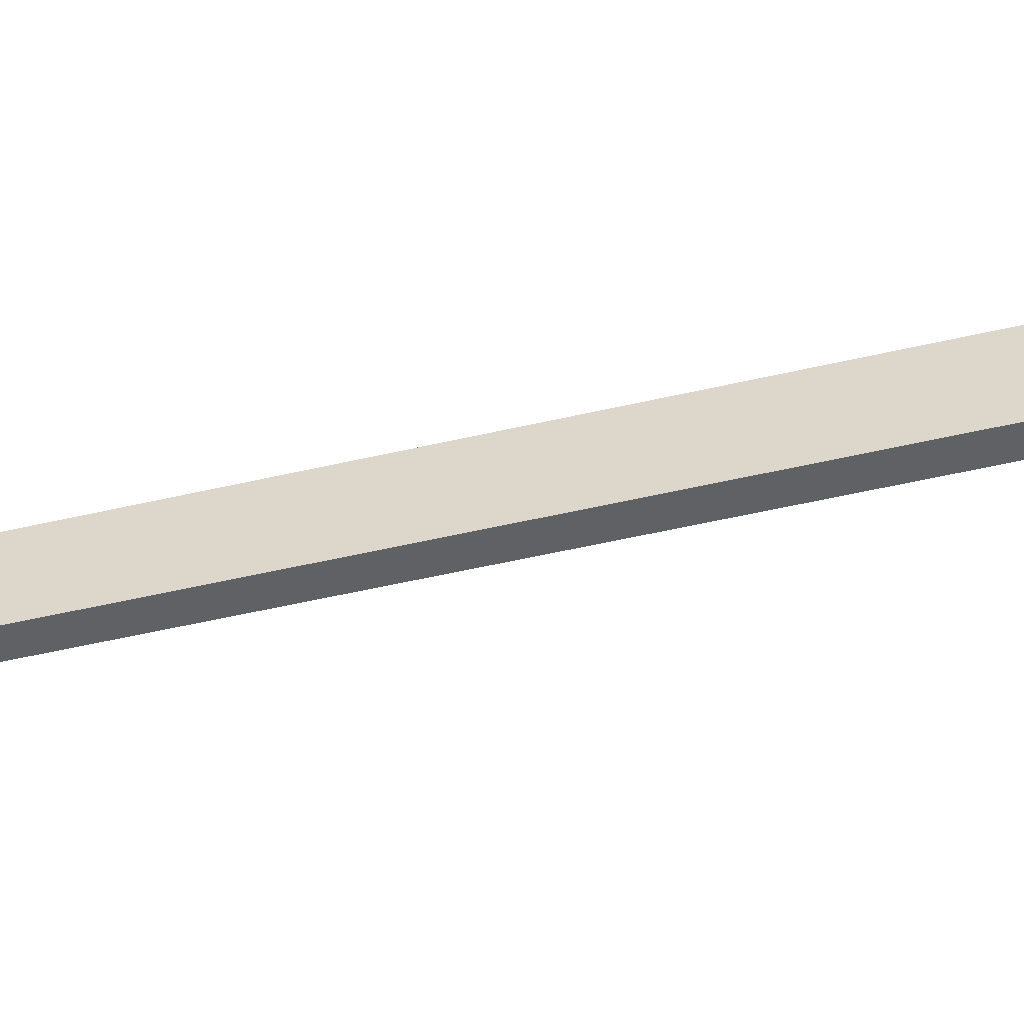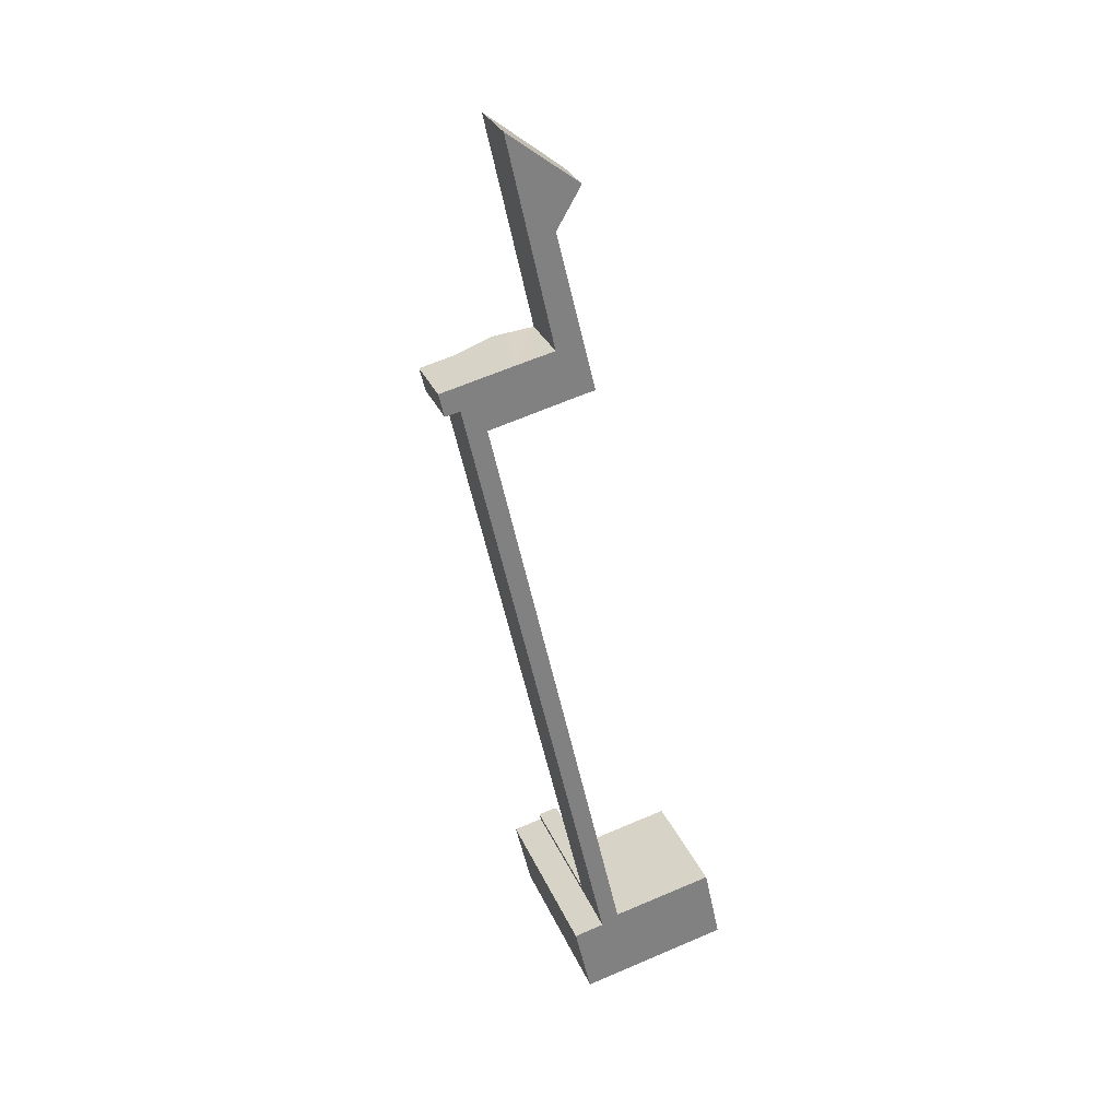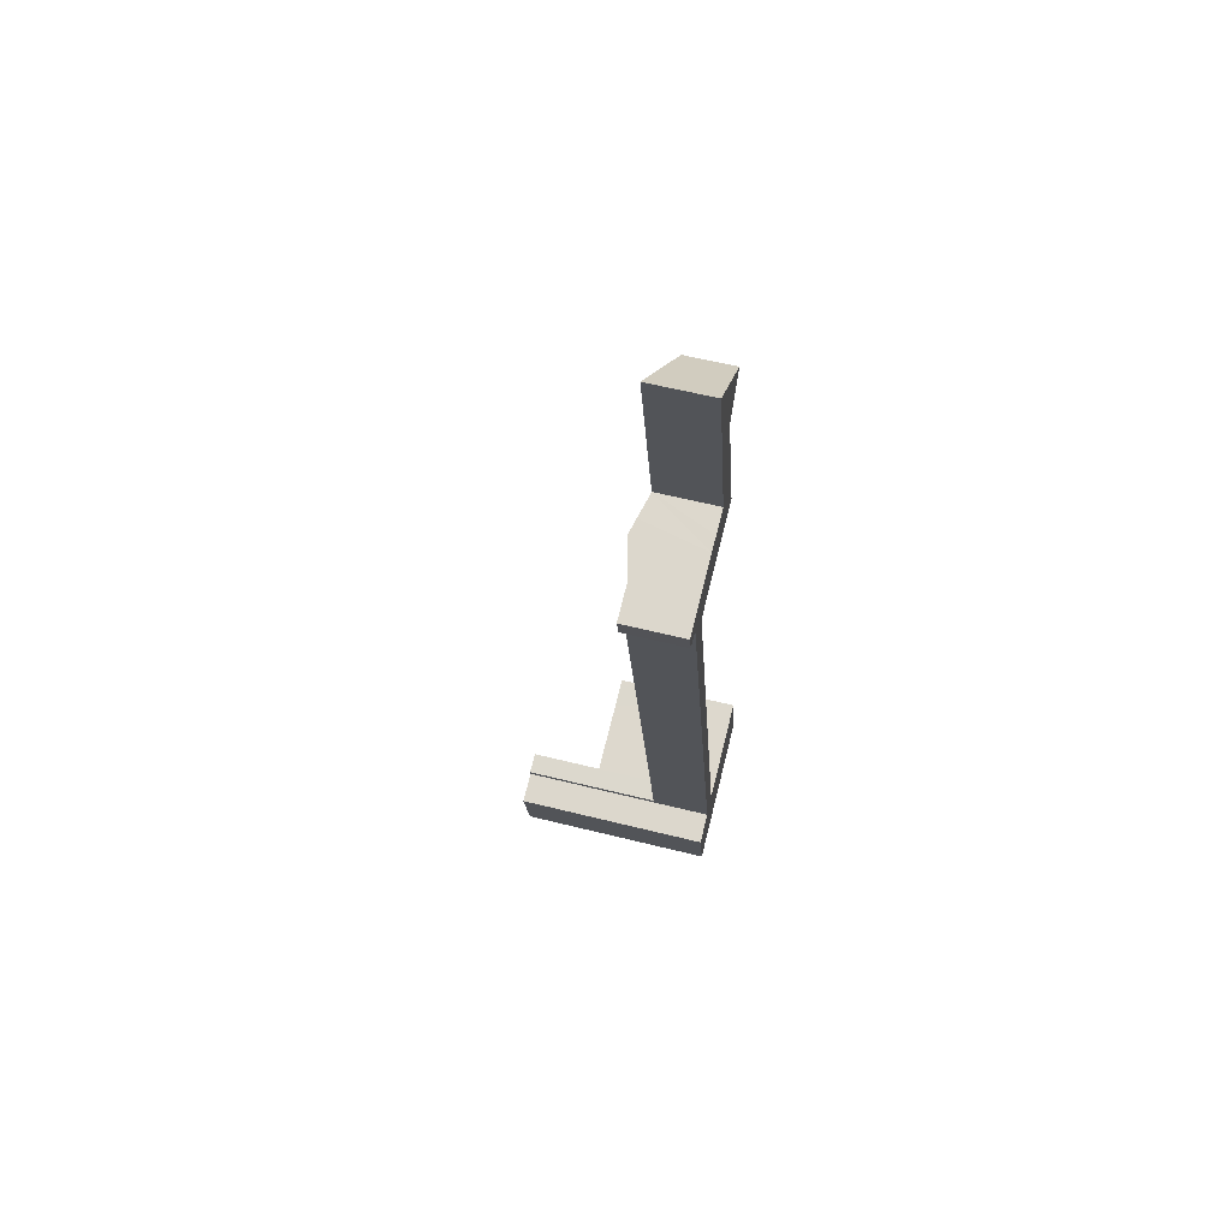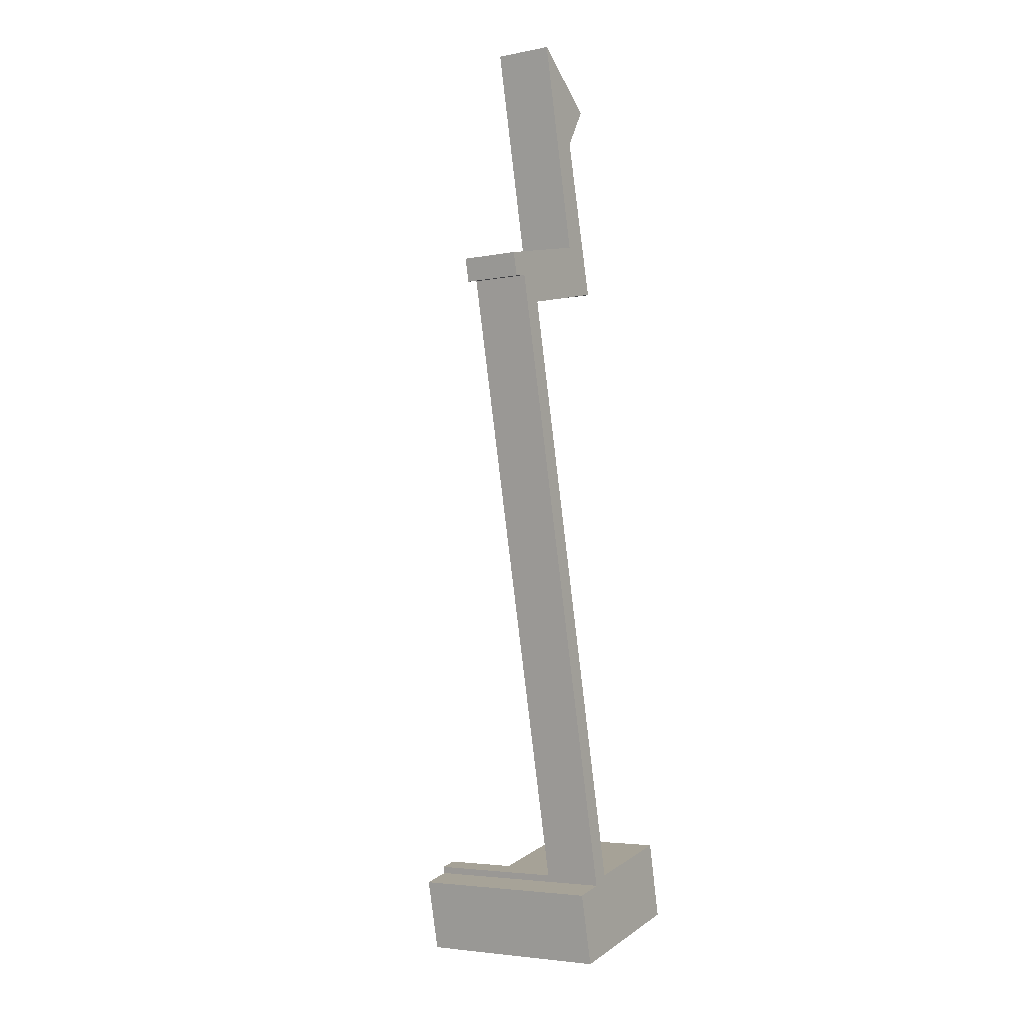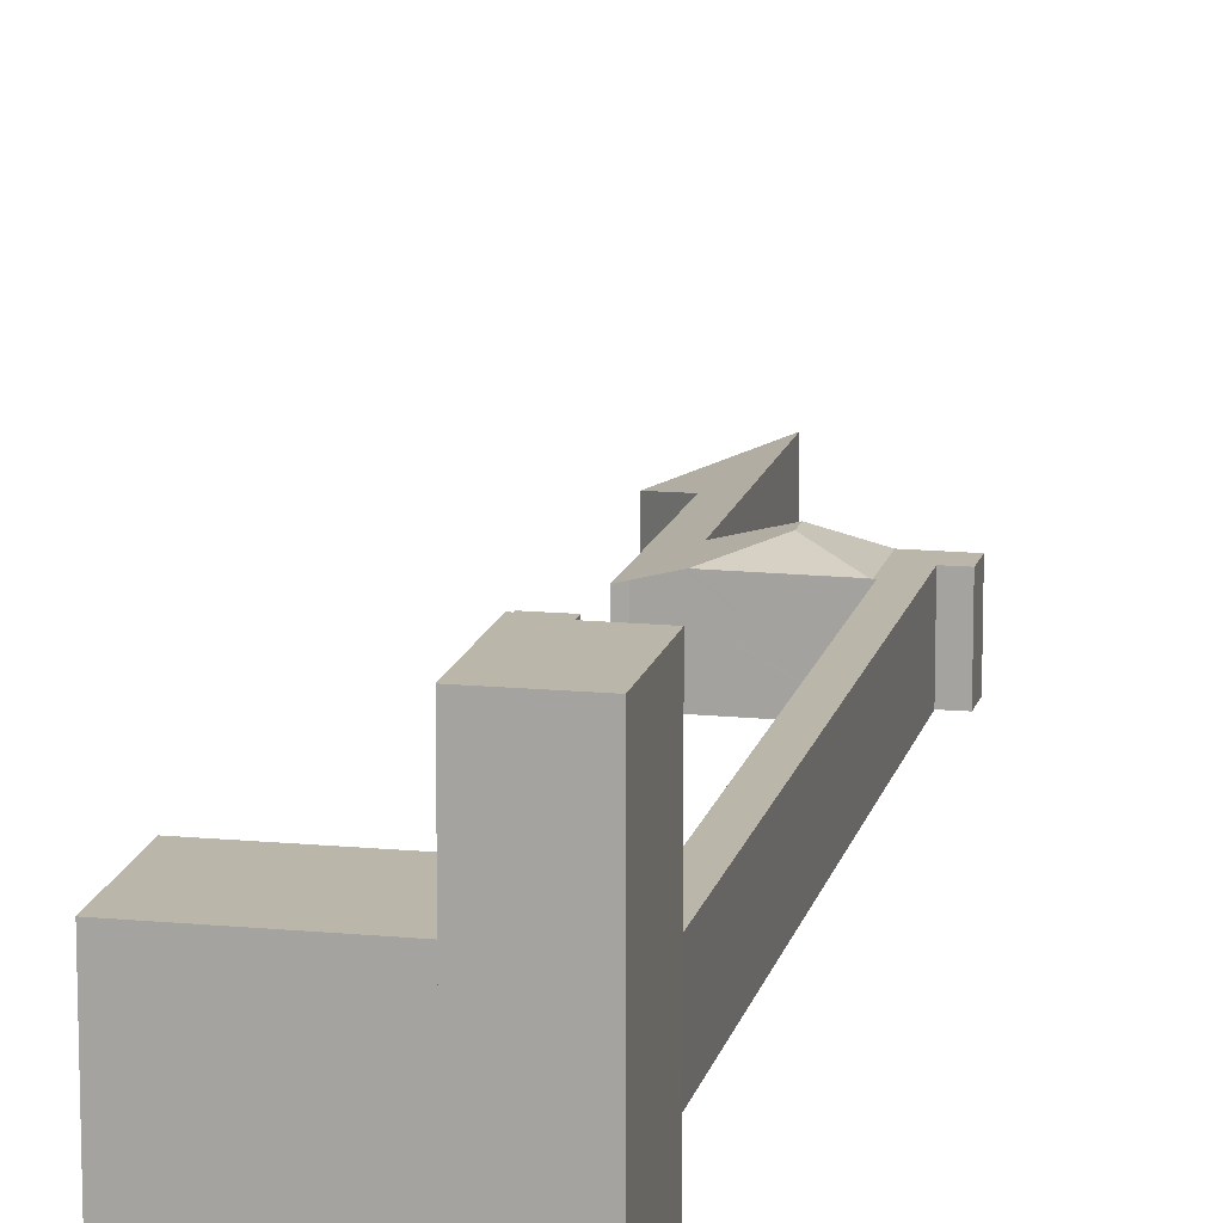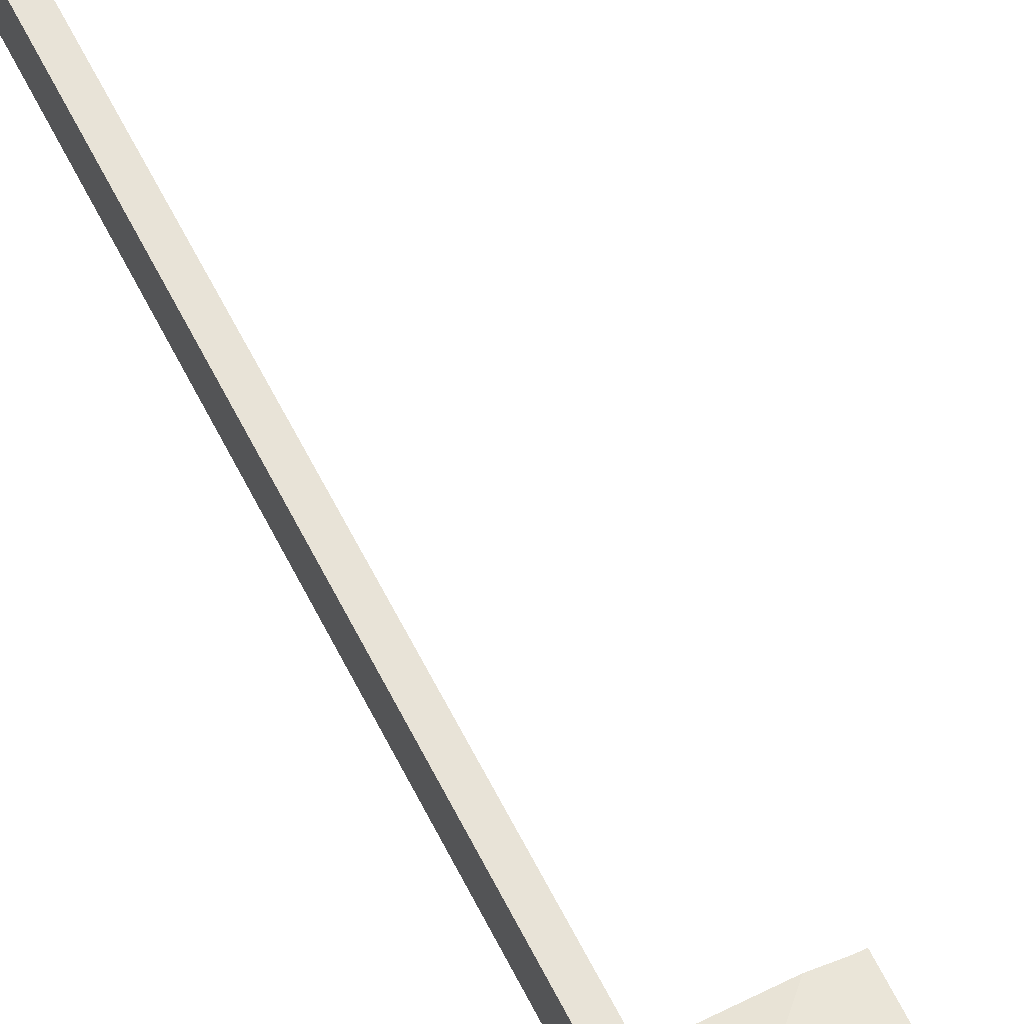
<metadata>
{"format":"obj","ext":"obj","renderer":"f3d","projection":"perspective","resolution":1024,"background":"white","views":[{"elev":-49.4,"azim":-88.0,"up":"+Y"},{"elev":30.0,"azim":-20.1,"up":"+Z"},{"elev":59.5,"azim":-75.6,"up":"+Z"},{"elev":-4.1,"azim":-57.3,"up":"+Z"},{"elev":14.1,"azim":179.6,"up":"+Y"},{"elev":62.1,"azim":-39.7,"up":"+Y"}]}
</metadata>
<code>
v  3.788 3.609 0.859
v  2.462 3.112 -2.281
v  1.85 3.112 0.42
v  2.52 3.127 -2.267
v  3.974 3.609 0.032
v  2.378 3.112 -2.3
v  0.289 3.112 -1.213
v  0 3.112 1.906e-16
v  1.064 3.112 -1.057
v  8.519 3.112 -34.07
v  9.49 3.112 -33.86
v  3.4 3.086 12.16
v  5.846 2.758 7.224
v  5.826 3.087 1.307
v  7.105 2.335 9.346
v  7.216 2.732 1.585
v  4.564 3.41 1.035
v  5.728 3.112 1.286
v  7.858 2.72 -1.056
v  7.454 2.822 -1.122
v  6.325 3.112 -1.384
v  6.24 3.134 -1.404
v  2.378 1.408e-16 -2.3
v  2.462 1.397e-16 -2.281
v  6.24 8.597e-17 -1.404
v  7.454 6.87e-17 -1.122
v  2.52 1.388e-16 -2.267
v  6.325 8.475e-17 -1.384
v  9.49 2.073e-15 -33.86
v  8.519 2.086e-15 -34.07
v  1.064 6.472e-17 -1.057
v  0.289 7.427e-17 -1.213
v  7.858 6.466e-17 -1.056
v  5.846 -4.423e-16 7.224
v  7.216 -9.705e-17 1.585
v  0 0 0
v  5.826 -8.003e-17 1.307
v  3.4 -7.445e-16 12.16
v  1.85 -2.572e-17 0.42
v  3.788 -5.26e-17 0.859
v  4.564 -6.338e-17 1.035
v  5.728 -7.874e-17 1.286
v  7.105 -5.723e-16 9.346
v  9.635 6.607 -33.93
v  12.53 6.607 -37.66
v  10.57 6.607 -38.08
v  14.35 6.607 -37.26
v  15.83 6.607 -36.94
v  12.53 6.607 -33.31
v  15.54 6.607 -35.57
v  13.42 6.607 -33.11
v  14.94 6.607 -32.78
v  14.66 6.607 -32.84
v  14.94 2.007e-15 -32.78
v  13.42 2.028e-15 -33.11
v  9.635 2.078e-15 -33.93
v  14.66 2.011e-15 -32.84
v  12.53 2.039e-15 -33.31
v  15.83 2.262e-15 -36.94
v  15.54 2.178e-15 -35.57
v  14.35 2.282e-15 -37.26
v  10.57 2.332e-15 -38.08
v  12.53 2.306e-15 -37.66
v  7.891 10.38 -38.66
v  9.635 10.38 -33.93
v  10.57 10.38 -38.08
v  7.178 10.38 -35.57
v  9.512 10.38 -33.96
v  9.49 10.38 -33.86
v  8.602 10.38 -34.44
v  7.002 10.38 -34.8
v  8.519 10.38 -34.07
v  8.602 2.109e-15 -34.44
v  7.891 2.368e-15 -38.66
v  7.002 2.131e-15 -34.8
v  7.178 2.178e-15 -35.57
v  9.512 2.079e-15 -33.96
g defaultobject
f 1 2 3
f 2 1 4
f 4 1 5
f 2 6 3
f 3 7 8
f 7 3 9
f 9 3 10
f 10 3 6
f 10 6 11
f 12 13 14
f 13 12 15
f 14 13 16
f 17 5 1
f 5 17 18
f 5 18 14
f 5 14 16
f 5 16 19
f 5 19 20
f 5 20 21
f 5 21 22
f 5 22 4
f 22 2 4
f 2 23 6
f 23 2 22
f 23 22 21
f 23 21 20
f 23 20 24
f 24 20 25
f 25 20 26
f 24 25 27
f 25 26 28
f 29 10 11
f 10 29 30
f 31 7 9
f 7 31 32
f 19 26 20
f 26 19 33
f 23 11 6
f 11 23 29
f 34 16 13
f 16 34 35
f 16 35 19
f 19 35 33
f 30 9 10
f 9 30 31
f 32 8 7
f 8 32 36
f 37 12 14
f 12 37 38
f 36 3 8
f 3 36 1
f 1 36 39
f 1 39 17
f 17 39 40
f 17 40 18
f 18 40 14
f 14 40 41
f 14 41 37
f 37 41 42
f 38 15 12
f 15 38 43
f 15 34 13
f 34 15 43
f 38 34 43
f 34 38 37
f 34 37 35
f 35 37 33
f 33 37 26
f 26 37 28
f 28 37 42
f 28 42 41
f 28 41 25
f 25 41 27
f 27 41 40
f 27 40 39
f 27 39 36
f 27 36 24
f 24 36 23
f 23 36 31
f 31 36 32
f 31 29 23
f 29 31 30
f 44 45 46
f 45 44 47
f 47 44 48
f 48 44 49
f 48 49 50
f 50 49 51
f 50 51 52
f 52 51 53
f 53 54 52
f 54 53 51
f 54 51 49
f 54 49 44
f 54 44 55
f 55 44 56
f 54 55 57
f 55 56 58
f 54 50 52
f 50 54 48
f 48 54 59
f 59 54 60
f 59 47 48
f 47 59 45
f 45 59 46
f 46 59 61
f 46 61 62
f 62 61 63
f 62 44 46
f 44 62 56
f 63 56 62
f 56 63 58
f 58 63 61
f 58 61 59
f 58 59 55
f 55 59 60
f 55 60 57
f 57 60 54
f 64 65 66
f 65 64 67
f 65 67 68
f 68 67 69
f 69 67 70
f 70 67 71
f 72 69 70
f 73 72 70
f 72 73 30
f 74 67 64
f 67 74 71
f 71 74 75
f 75 74 76
f 30 69 72
f 69 30 29
f 77 65 68
f 65 77 56
f 75 70 71
f 70 75 73
f 29 68 69
f 68 29 77
f 56 66 65
f 66 56 62
f 62 64 66
f 64 62 74
f 30 77 29
f 77 62 56
f 62 77 30
f 62 30 73
f 62 73 75
f 62 75 76
f 62 76 74

</code>
